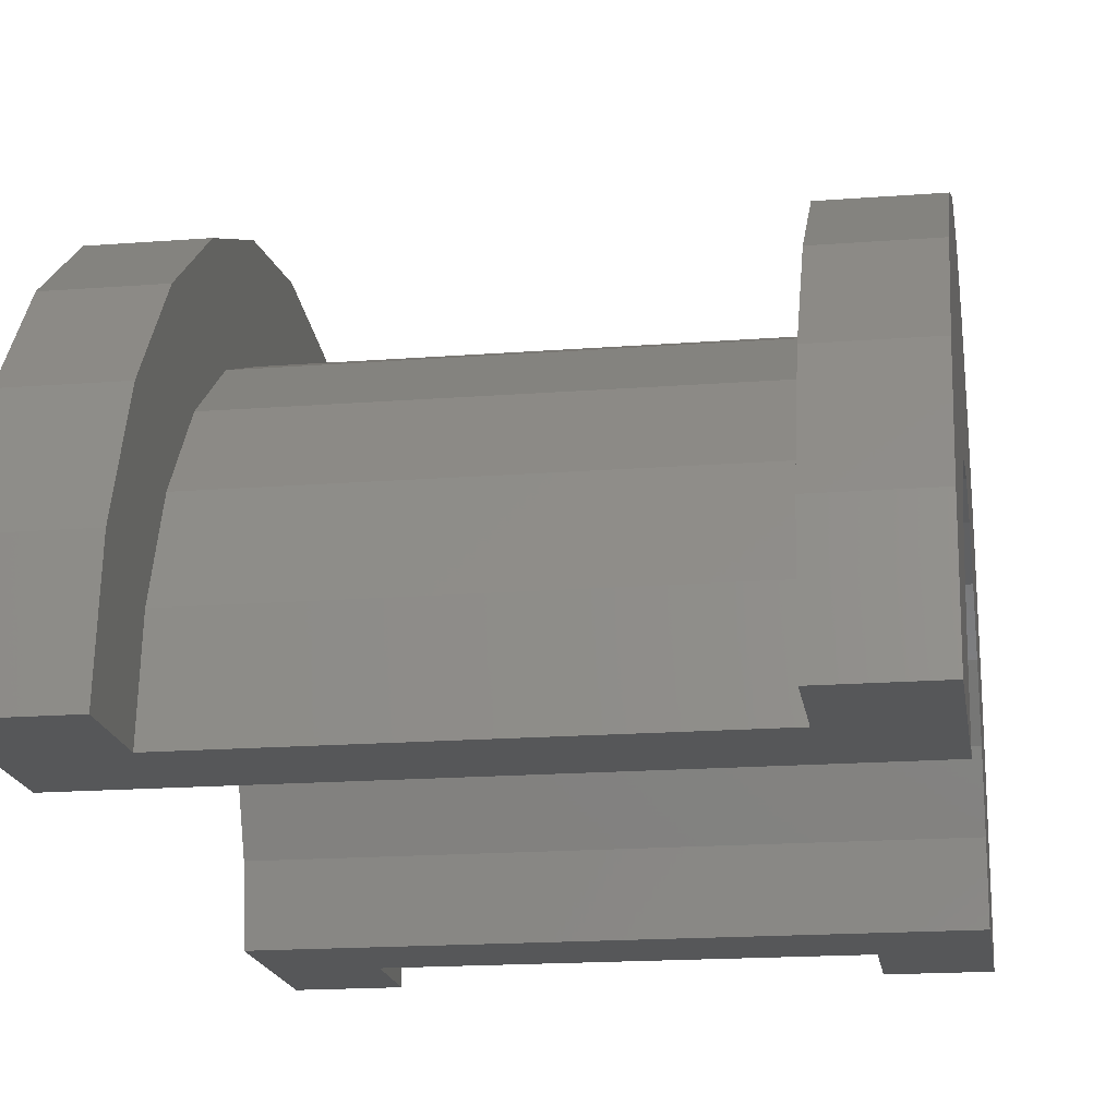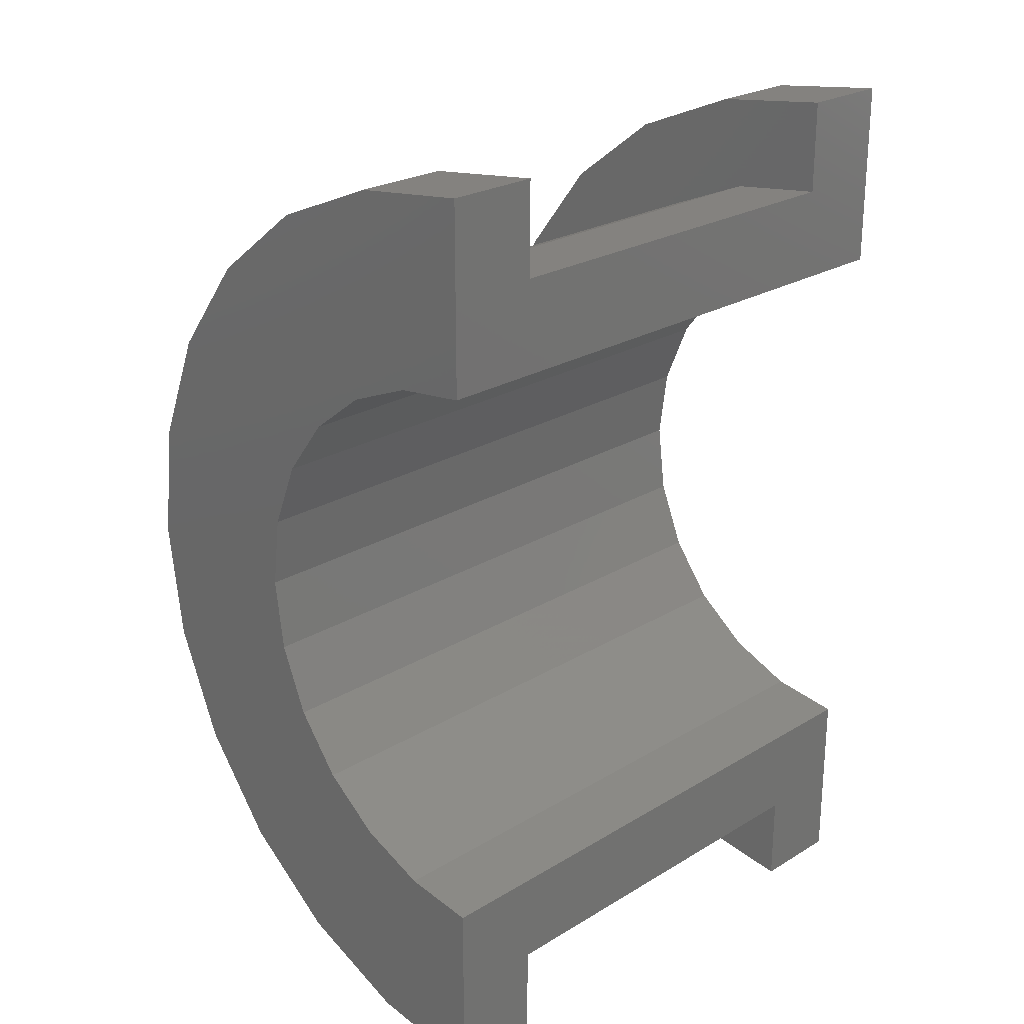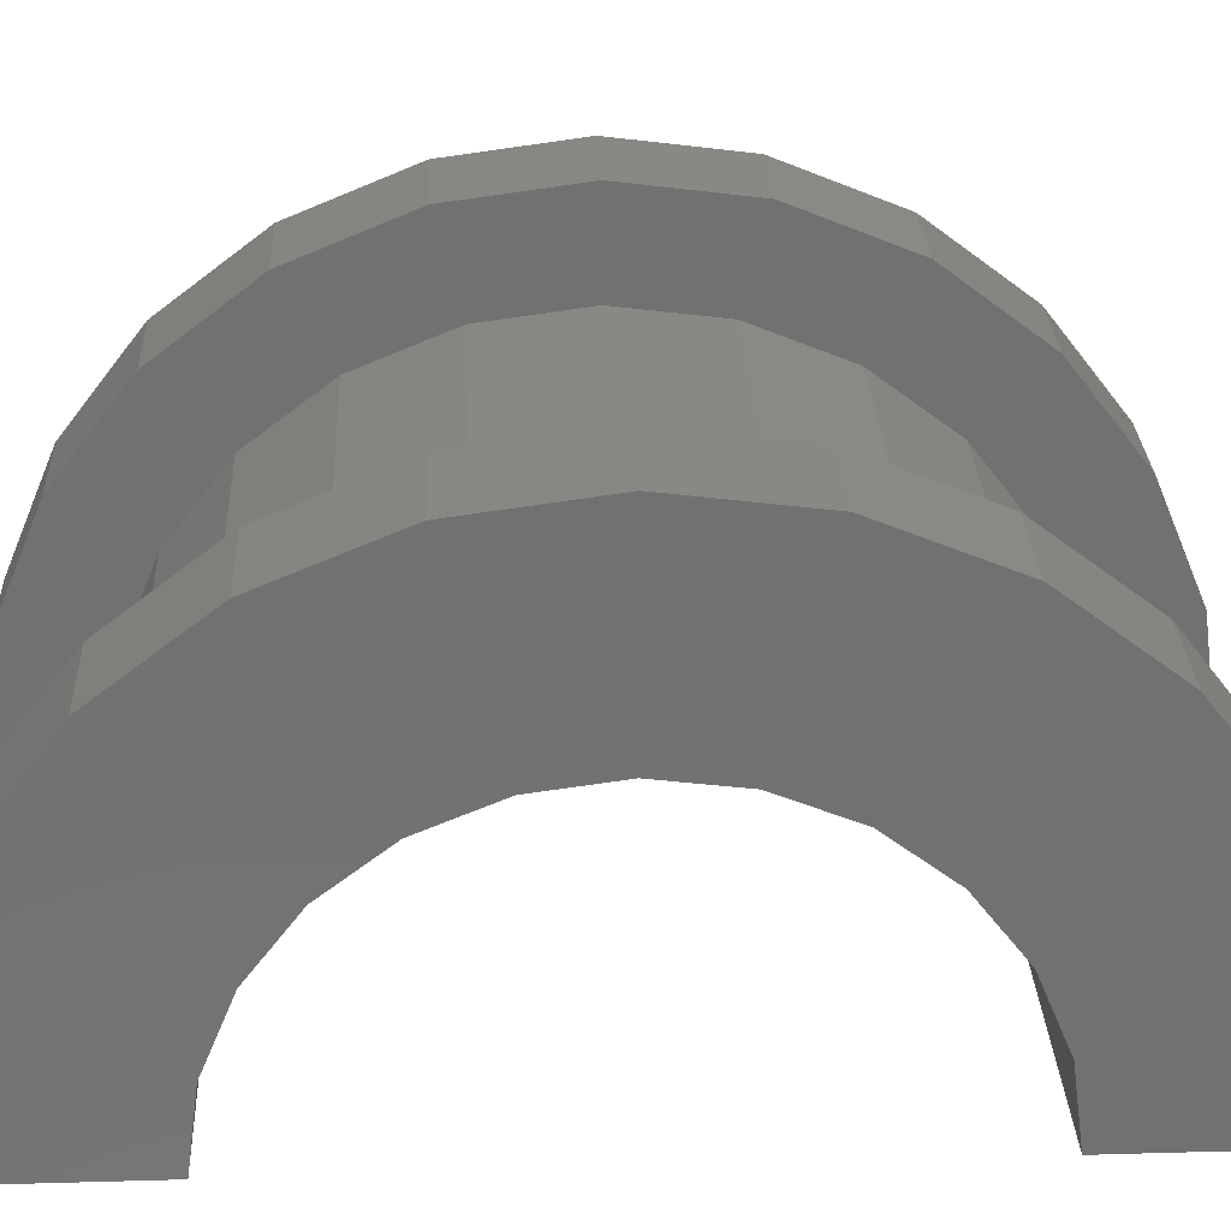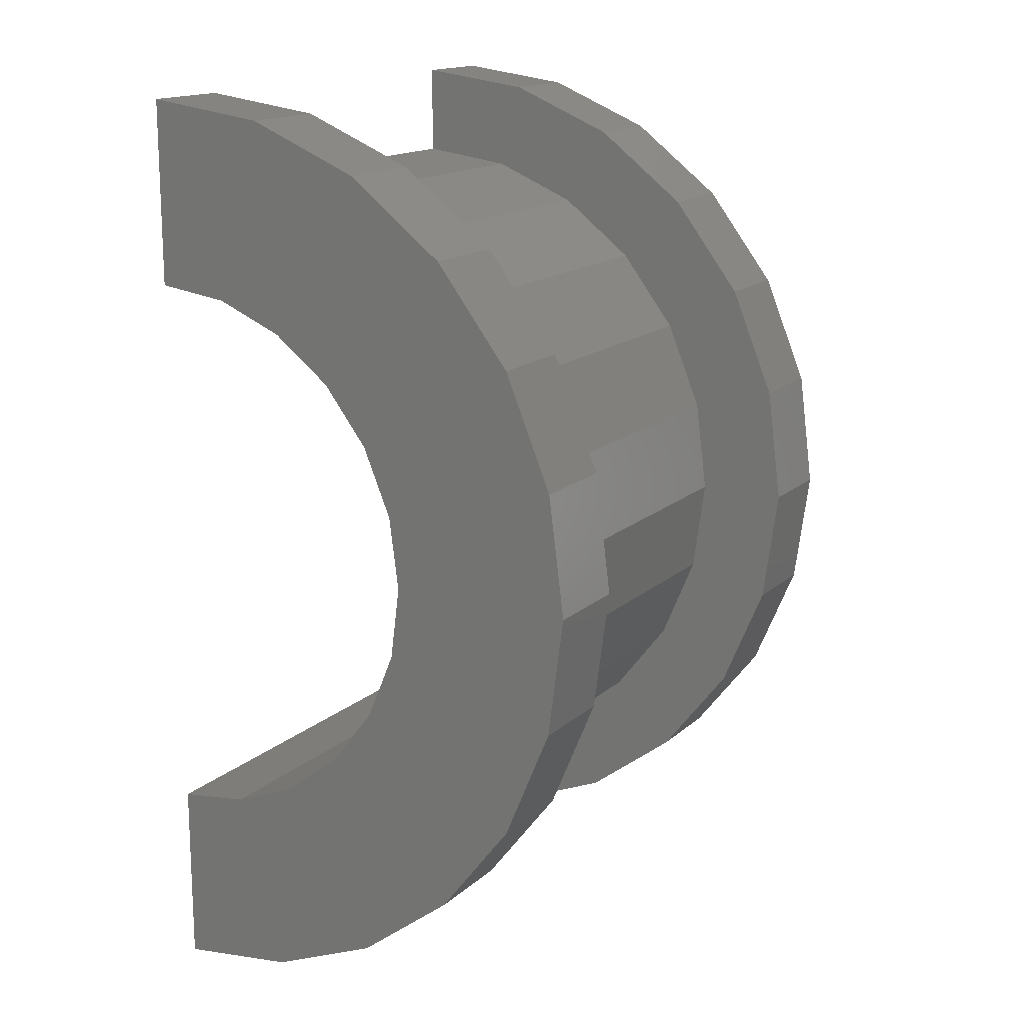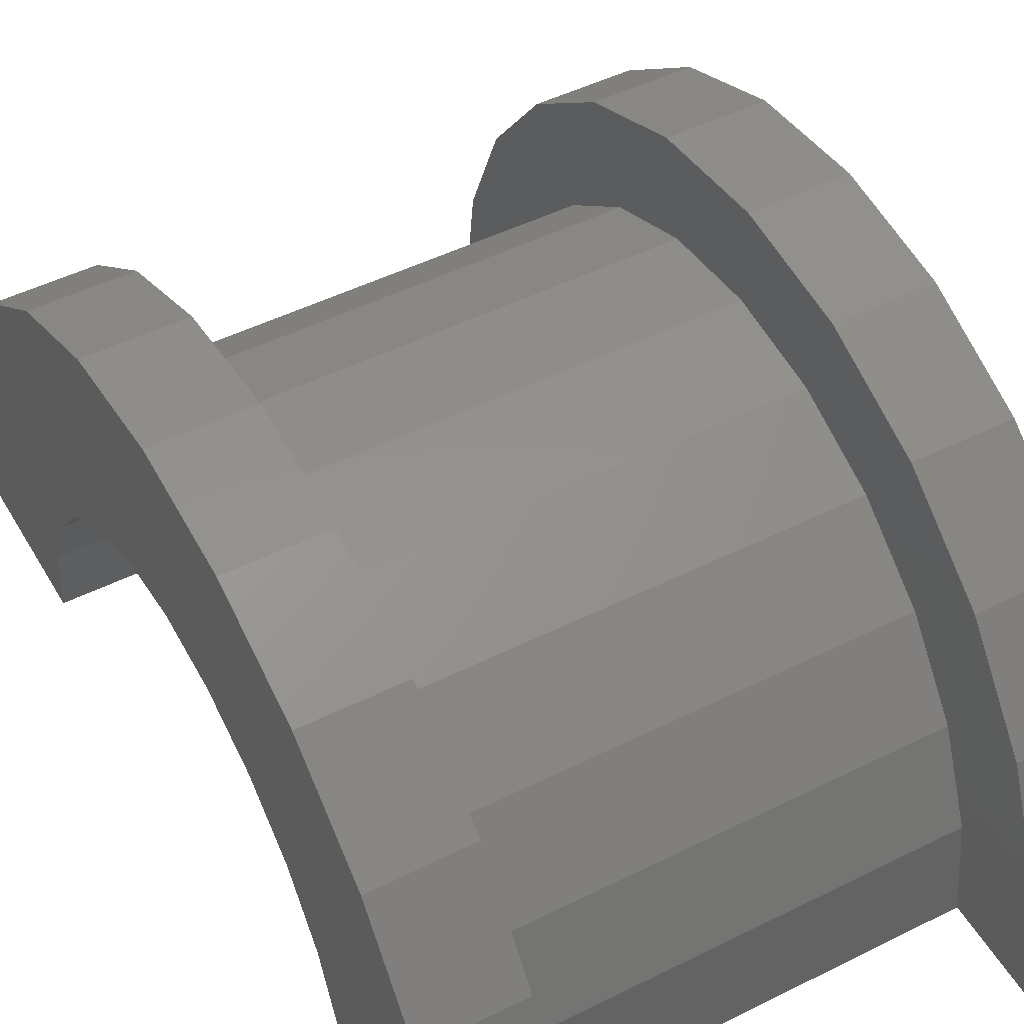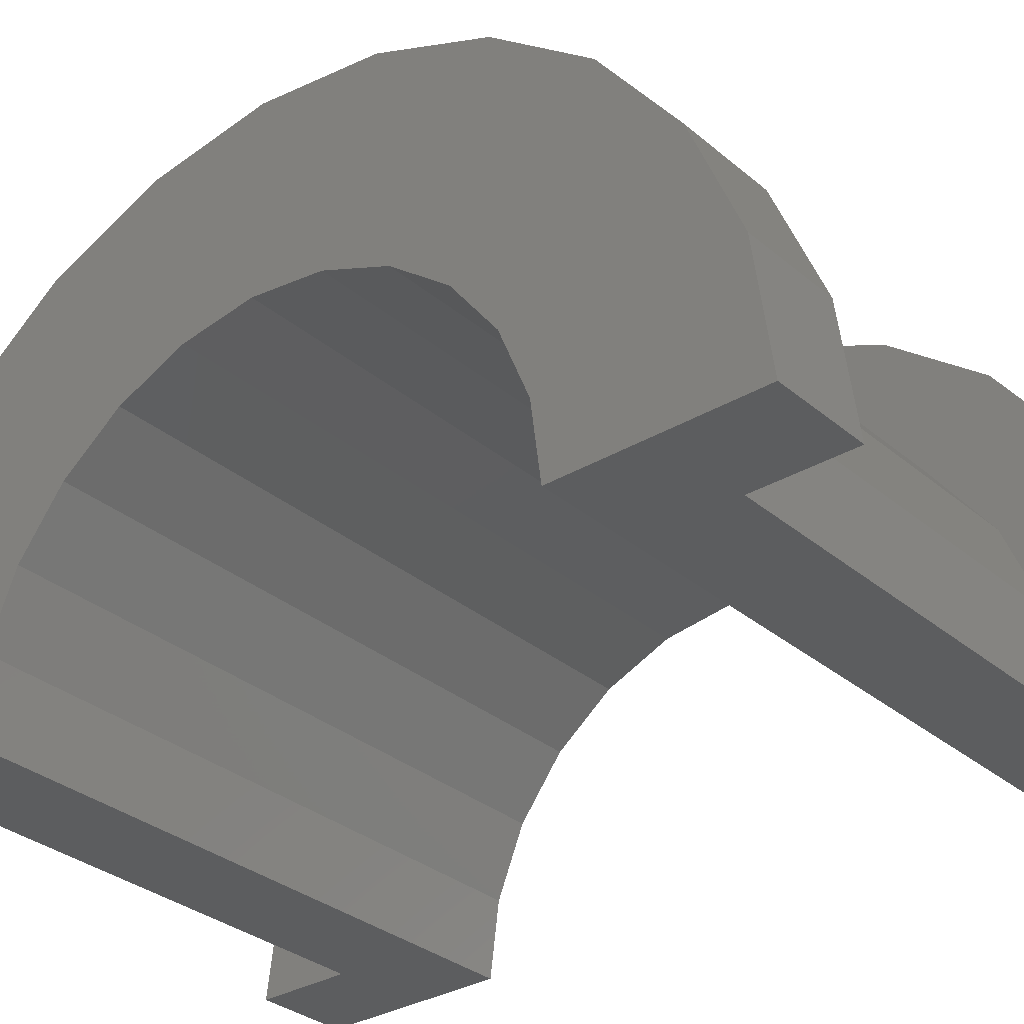
<metadata>
{"format":"stl","ext":"stl","renderer":"f3d","projection":"perspective","resolution":1024,"background":"white","views":[{"elev":-17.7,"azim":8.6,"up":"+Z"},{"elev":24.2,"azim":135.2,"up":"+Y"},{"elev":27.1,"azim":87.4,"up":"+Z"},{"elev":15.7,"azim":-59.6,"up":"+Y"},{"elev":48.5,"azim":150.9,"up":"+Z"},{"elev":-31.6,"azim":130.2,"up":"+Z"}]}
</metadata>
<code>
# stl→obj: 116 verts, 228 faces
v 1 1.035 3.864
v 5.467 0 4
v 5.467 1.035 3.864
v 1 0 4
v 5.467 4 0
v 1 4 2.22e-16
v 5.467 4 1.214e-15
v 1 4 0
v 1 -3.864 1.035
v 5.467 -4 1.214e-15
v 5.467 -3.864 1.035
v 1 -4 2.22e-16
v 5.467 3.464 2
v 1 2.828 2.828
v 5.467 2.828 2.828
v 1 3.464 2
v 5.467 2 3.464
v 1 2 3.464
v 5.467 3.864 1.035
v 1 3.864 1.035
v 1 -3.464 2
v 5.467 -2.828 2.828
v 1 -2.828 2.828
v 5.467 -3.464 2
v -1.724e-16 2.898 0.7765
v -2.873e-16 4.83 1.294
v 0 5 0
v -5.551e-16 4.33 2.5
v 0 3 0
v -3.331e-16 2.598 1.5
v -7.85e-16 3.536 3.536
v -4.71e-16 2.121 2.121
v -9.615e-16 2.5 4.33
v -5.769e-16 1.5 2.598
v -1.072e-15 1.294 4.83
v -6.434e-16 0.7765 2.898
v -6.661e-16 0 3
v -1.11e-15 0 5
v -6.434e-16 -0.7765 2.898
v -1.072e-15 -1.294 4.83
v -5.769e-16 -1.5 2.598
v -9.615e-16 -2.5 4.33
v -4.71e-16 -2.121 2.121
v -7.85e-16 -3.536 3.536
v -3.331e-16 -2.598 1.5
v -5.551e-16 -4.33 2.5
v -1.724e-16 -2.898 0.7765
v -2.873e-16 -4.83 1.294
v 0 -3 0
v 0 -5 0
v 1 -4 0
v 5.467 -4 0
v 1 -2 3.464
v 5.467 -2 3.464
v 5.467 -1.035 3.864
v 1 -1.035 3.864
v 6.467 0.7765 2.898
v 6.467 1.5 2.598
v 6.467 -2.898 0.7765
v 6.467 -2.598 1.5
v 6.467 3 0
v 6.467 3 1.436e-15
v 6.467 2.598 1.5
v 6.467 2.898 0.7765
v 6.467 2.121 2.121
v 6.467 -2.121 2.121
v 6.467 0 3
v 6.467 -3 1.436e-15
v 6.467 -3 0
v 6.467 -1.5 2.598
v 6.467 -0.7765 2.898
v 1 0 5
v 1 1.294 4.83
v 1 5 0
v 1 5 2.22e-16
v 1 -2.5 4.33
v 1 -3.536 3.536
v 1 4.33 2.5
v 1 3.536 3.536
v 1 4.83 1.294
v 1 2.5 4.33
v 1 -1.294 4.83
v 1 -4.33 2.5
v 1 -4.83 1.294
v 1 -5 2.22e-16
v 1 -5 0
v 5.467 1.294 4.83
v 6.467 0 5
v 6.467 1.294 4.83
v 5.467 0 5
v 6.467 5 0
v 5.467 5 1.214e-15
v 6.467 5 1.436e-15
v 5.467 5 0
v 5.467 -4.83 1.294
v 6.467 -5 1.436e-15
v 6.467 -4.83 1.294
v 5.467 -5 1.214e-15
v 5.467 -2.5 4.33
v 6.467 -3.536 3.536
v 6.467 -2.5 4.33
v 5.467 -3.536 3.536
v 5.467 -4.33 2.5
v 5.467 -5 0
v 5.467 4.83 1.294
v 5.467 4.33 2.5
v 5.467 3.536 3.536
v 5.467 2.5 4.33
v 5.467 -1.294 4.83
v 6.467 4.33 2.5
v 6.467 3.536 3.536
v 6.467 4.83 1.294
v 6.467 2.5 4.33
v 6.467 -1.294 4.83
v 6.467 -4.33 2.5
v 6.467 -5 0
f 1 2 3
f 2 1 4
f 5 6 7
f 6 5 8
f 9 10 11
f 10 9 12
f 13 14 15
f 14 13 16
f 14 17 15
f 17 14 18
f 19 16 13
f 16 19 20
f 21 22 23
f 22 21 24
f 25 26 27
f 26 25 28
f 25 27 29
f 30 28 25
f 28 30 31
f 32 31 30
f 31 32 33
f 34 33 32
f 34 35 33
f 36 35 34
f 37 35 36
f 37 38 35
f 39 38 37
f 39 40 38
f 41 40 39
f 42 41 43
f 41 42 40
f 44 43 45
f 46 45 47
f 48 47 49
f 43 44 42
f 45 46 44
f 47 48 46
f 48 49 50
f 18 3 17
f 3 18 1
f 7 20 19
f 20 7 6
f 51 10 12
f 10 51 52
f 9 24 21
f 24 9 11
f 53 22 54
f 22 53 23
f 4 55 2
f 55 4 56
f 56 54 55
f 54 56 53
f 57 34 58
f 34 57 36
f 59 45 60
f 45 59 47
f 61 62 29
f 25 63 30
f 63 25 64
f 30 65 32
f 65 30 63
f 60 43 66
f 43 60 45
f 67 36 57
f 36 67 37
f 58 32 65
f 32 58 34
f 25 62 64
f 62 25 29
f 68 69 49
f 68 47 59
f 47 68 49
f 43 70 66
f 70 43 41
f 39 67 71
f 67 39 37
f 41 71 70
f 71 41 39
f 35 72 73
f 72 35 38
f 74 27 75
f 76 44 77
f 44 76 42
f 78 31 79
f 31 78 28
f 80 20 6
f 16 78 79
f 78 16 20
f 79 14 16
f 81 14 79
f 81 18 14
f 73 18 81
f 73 1 18
f 72 1 73
f 72 4 1
f 72 56 4
f 82 56 72
f 82 53 56
f 76 53 82
f 76 23 53
f 77 23 76
f 23 77 21
f 83 21 77
f 21 83 9
f 84 9 83
f 9 84 12
f 85 12 84
f 12 85 51
f 51 85 86
f 6 75 80
f 20 80 78
f 75 6 74
f 74 6 8
f 75 26 80
f 26 75 27
f 46 77 44
f 77 46 83
f 72 40 82
f 40 72 38
f 31 81 79
f 81 31 33
f 33 73 81
f 73 33 35
f 80 28 78
f 28 80 26
f 85 50 86
f 48 83 46
f 83 48 84
f 82 42 76
f 42 82 40
f 48 85 84
f 85 48 50
f 87 88 89
f 88 87 90
f 91 92 93
f 92 91 94
f 95 96 97
f 96 95 98
f 99 100 101
f 100 99 102
f 98 10 52
f 10 95 103
f 98 52 104
f 10 98 95
f 7 92 94
f 92 19 105
f 7 94 5
f 92 7 19
f 105 19 106
f 13 106 19
f 106 13 107
f 15 107 13
f 15 108 107
f 17 108 15
f 17 87 108
f 3 87 17
f 2 87 3
f 2 90 87
f 55 90 2
f 55 109 90
f 54 109 55
f 54 99 109
f 22 99 54
f 102 22 24
f 22 102 99
f 103 24 11
f 103 11 10
f 24 103 102
f 110 107 111
f 107 110 106
f 112 64 62
f 110 63 64
f 65 111 113
f 111 65 63
f 113 58 65
f 89 58 113
f 89 57 58
f 88 57 89
f 88 67 57
f 88 71 67
f 114 71 88
f 114 70 71
f 101 70 114
f 70 101 66
f 100 66 101
f 66 100 60
f 115 60 100
f 60 115 59
f 97 59 115
f 59 97 68
f 96 68 97
f 68 96 69
f 69 96 116
f 62 93 112
f 64 112 110
f 63 110 111
f 93 62 91
f 91 62 61
f 93 105 112
f 105 93 92
f 103 100 102
f 100 103 115
f 90 114 88
f 114 90 109
f 107 113 111
f 113 107 108
f 108 89 113
f 89 108 87
f 112 106 110
f 106 112 105
f 104 96 98
f 96 104 116
f 95 115 103
f 115 95 97
f 109 101 114
f 101 109 99
f 61 5 91
f 61 8 5
f 29 8 61
f 27 8 29
f 8 27 74
f 91 5 94
f 86 50 51
f 52 116 104
f 116 52 69
f 51 69 52
f 51 49 69
f 49 51 50

</code>
